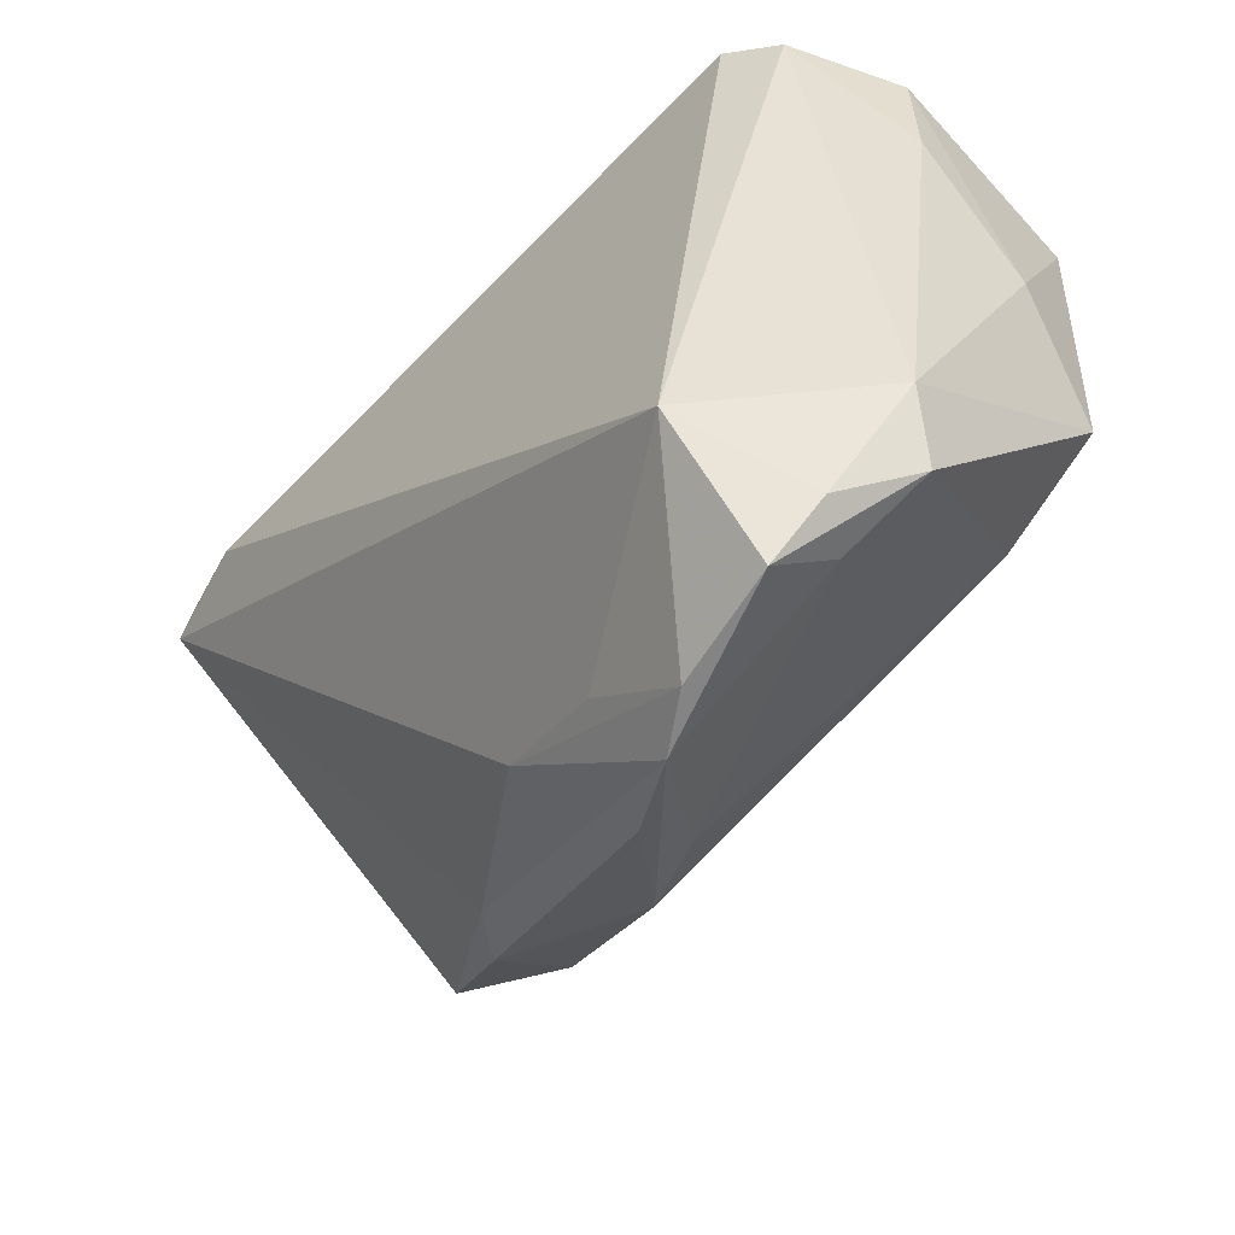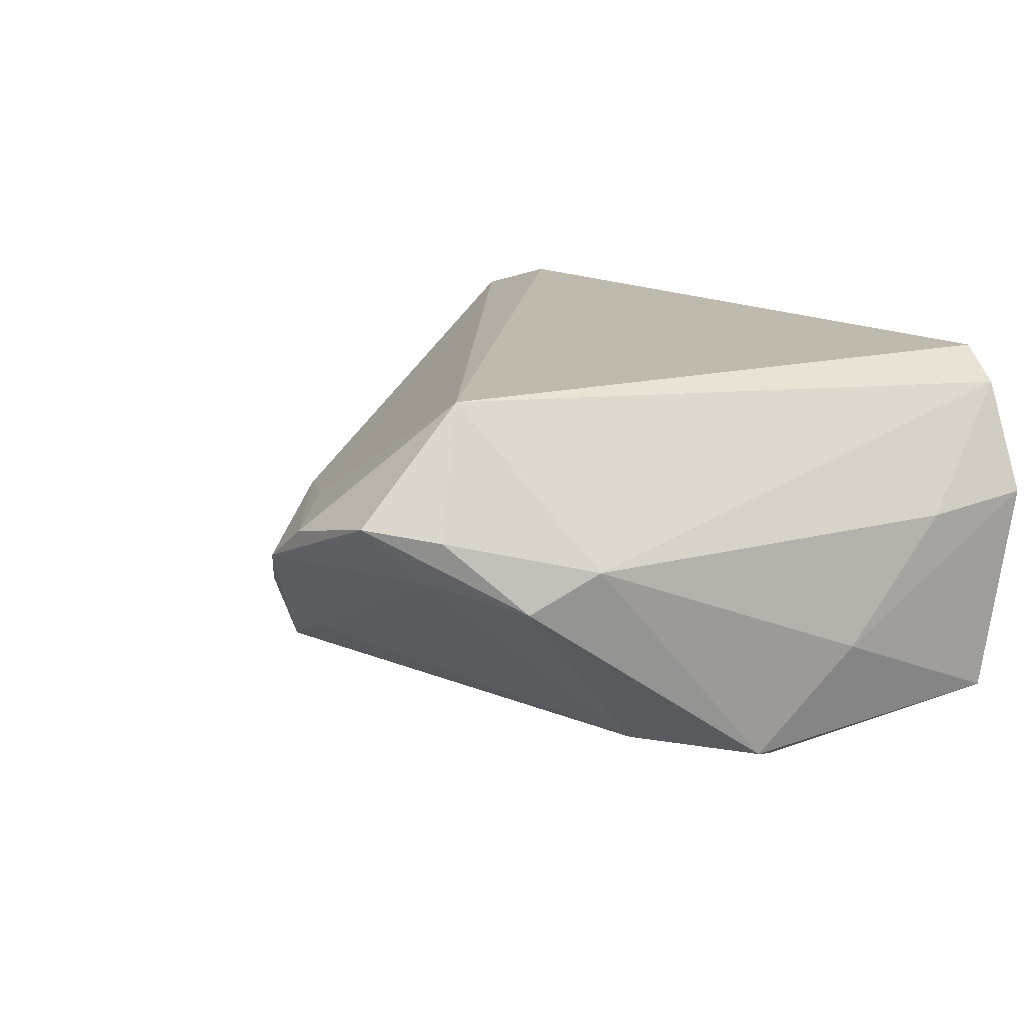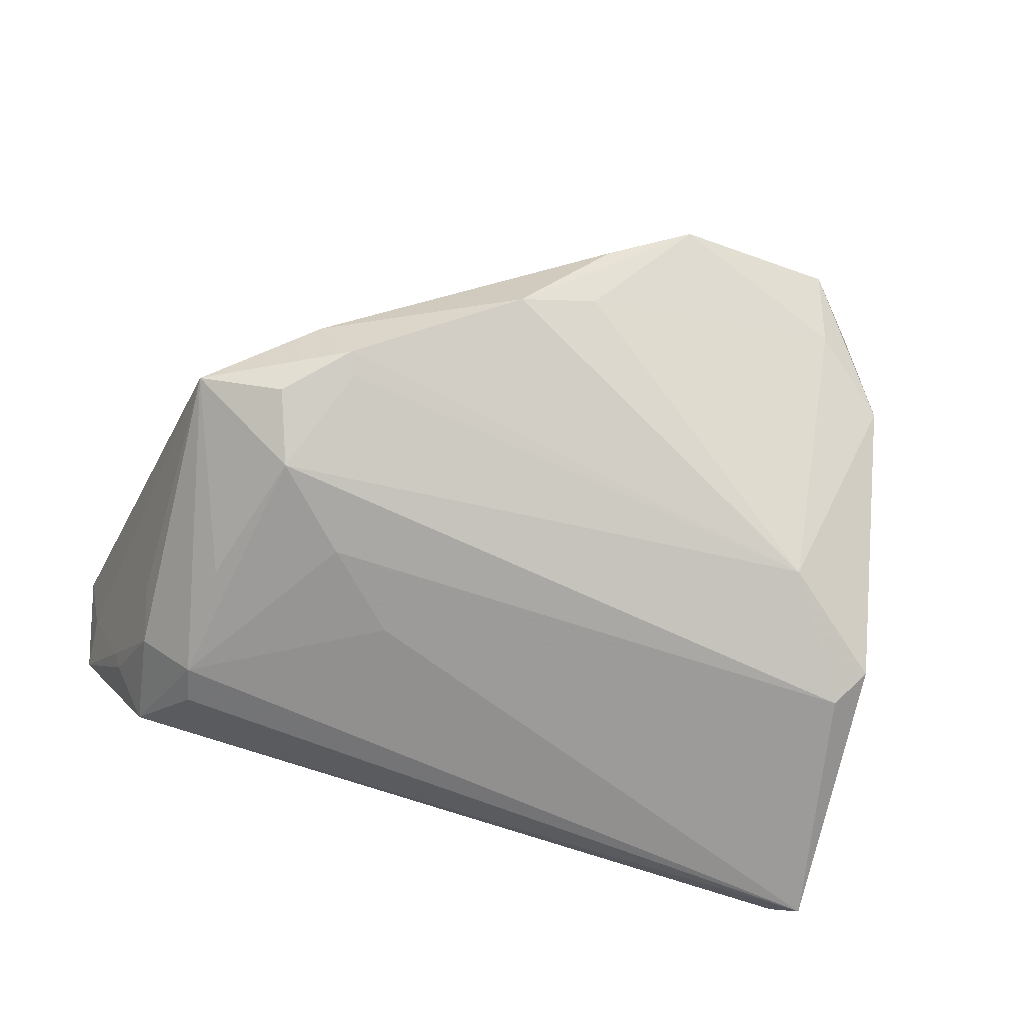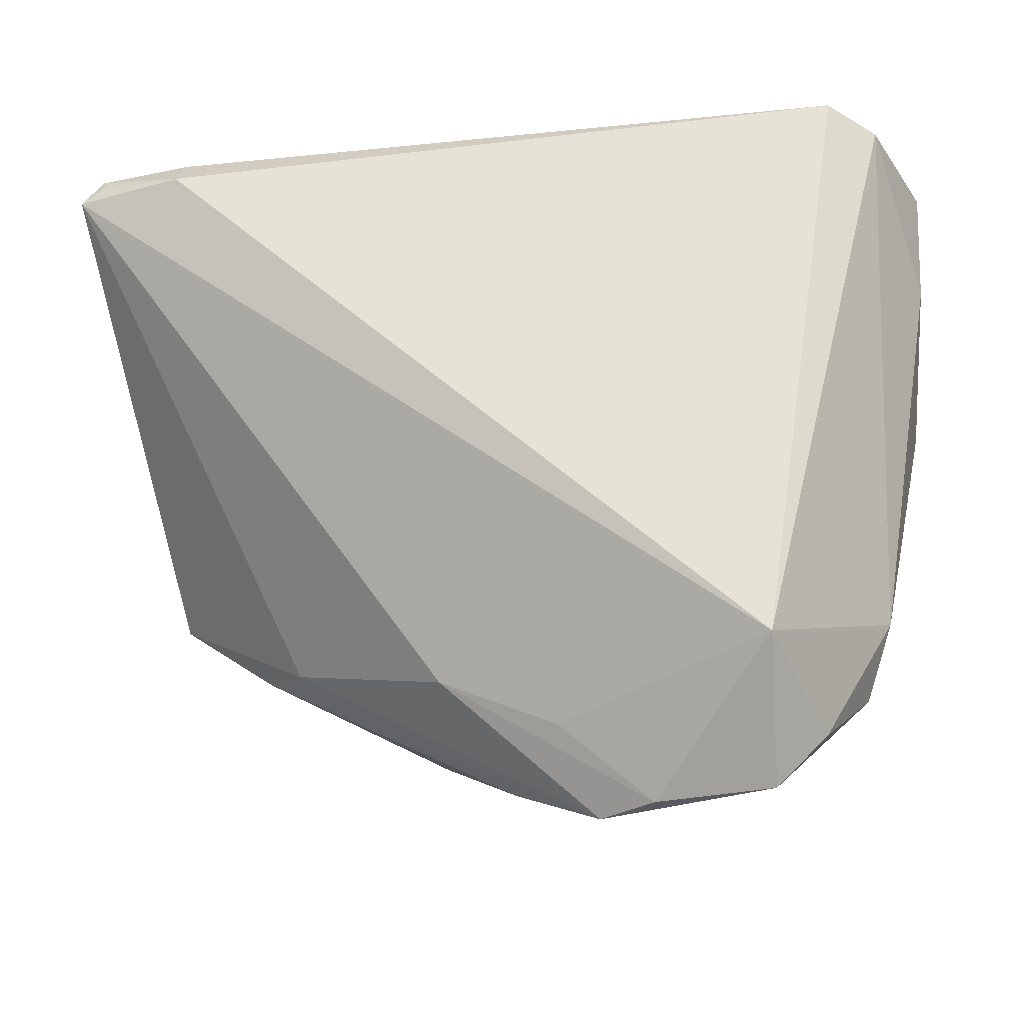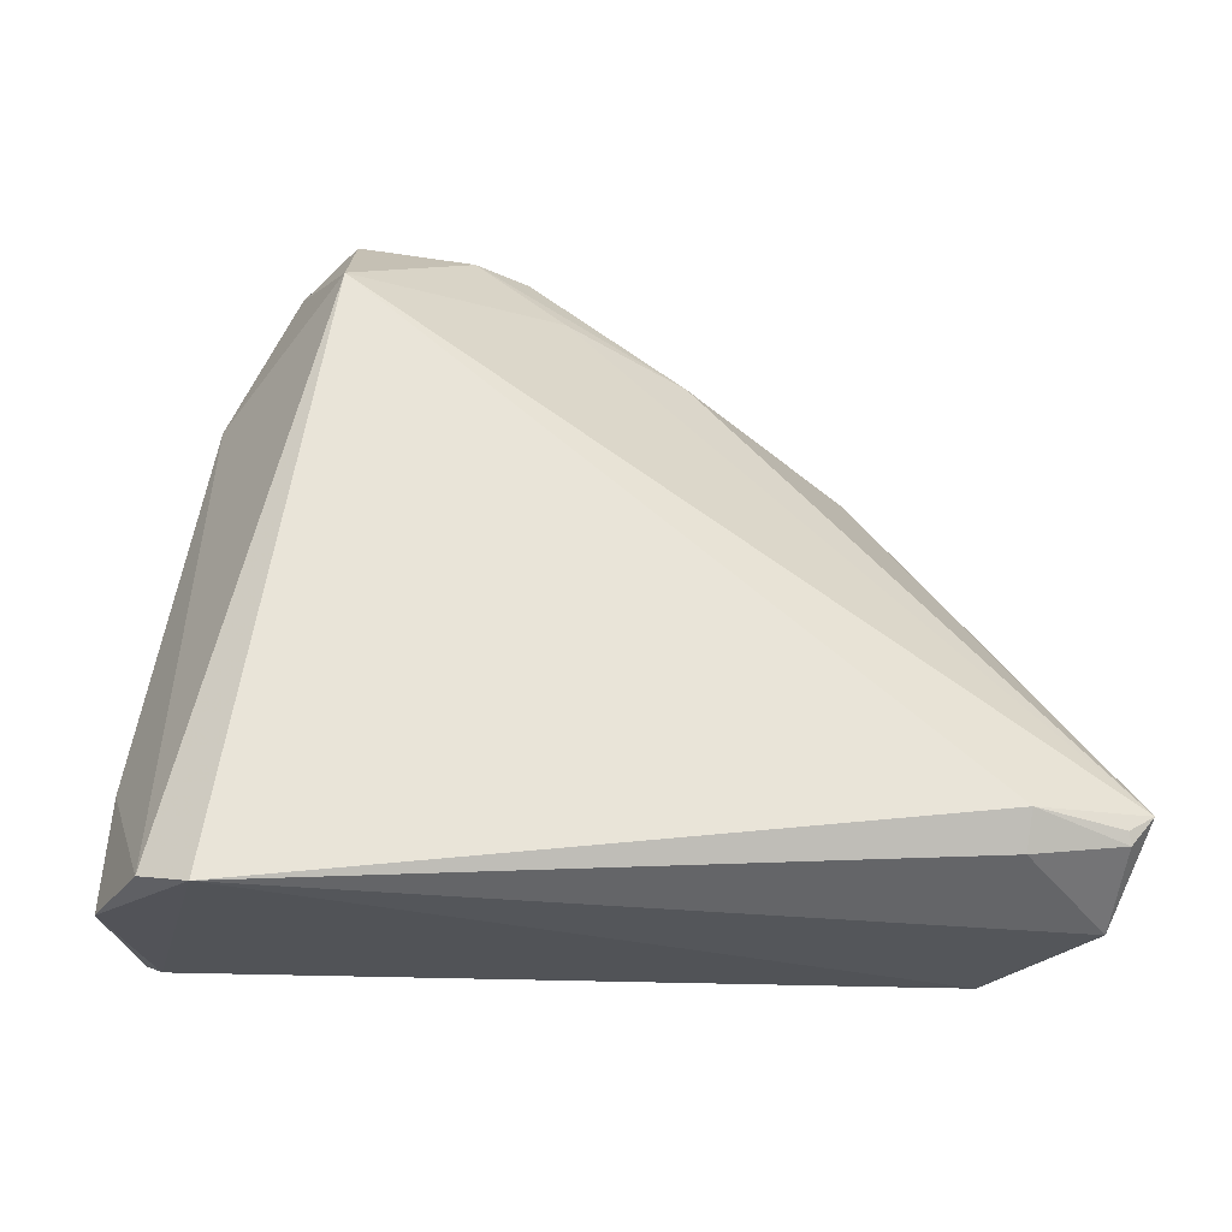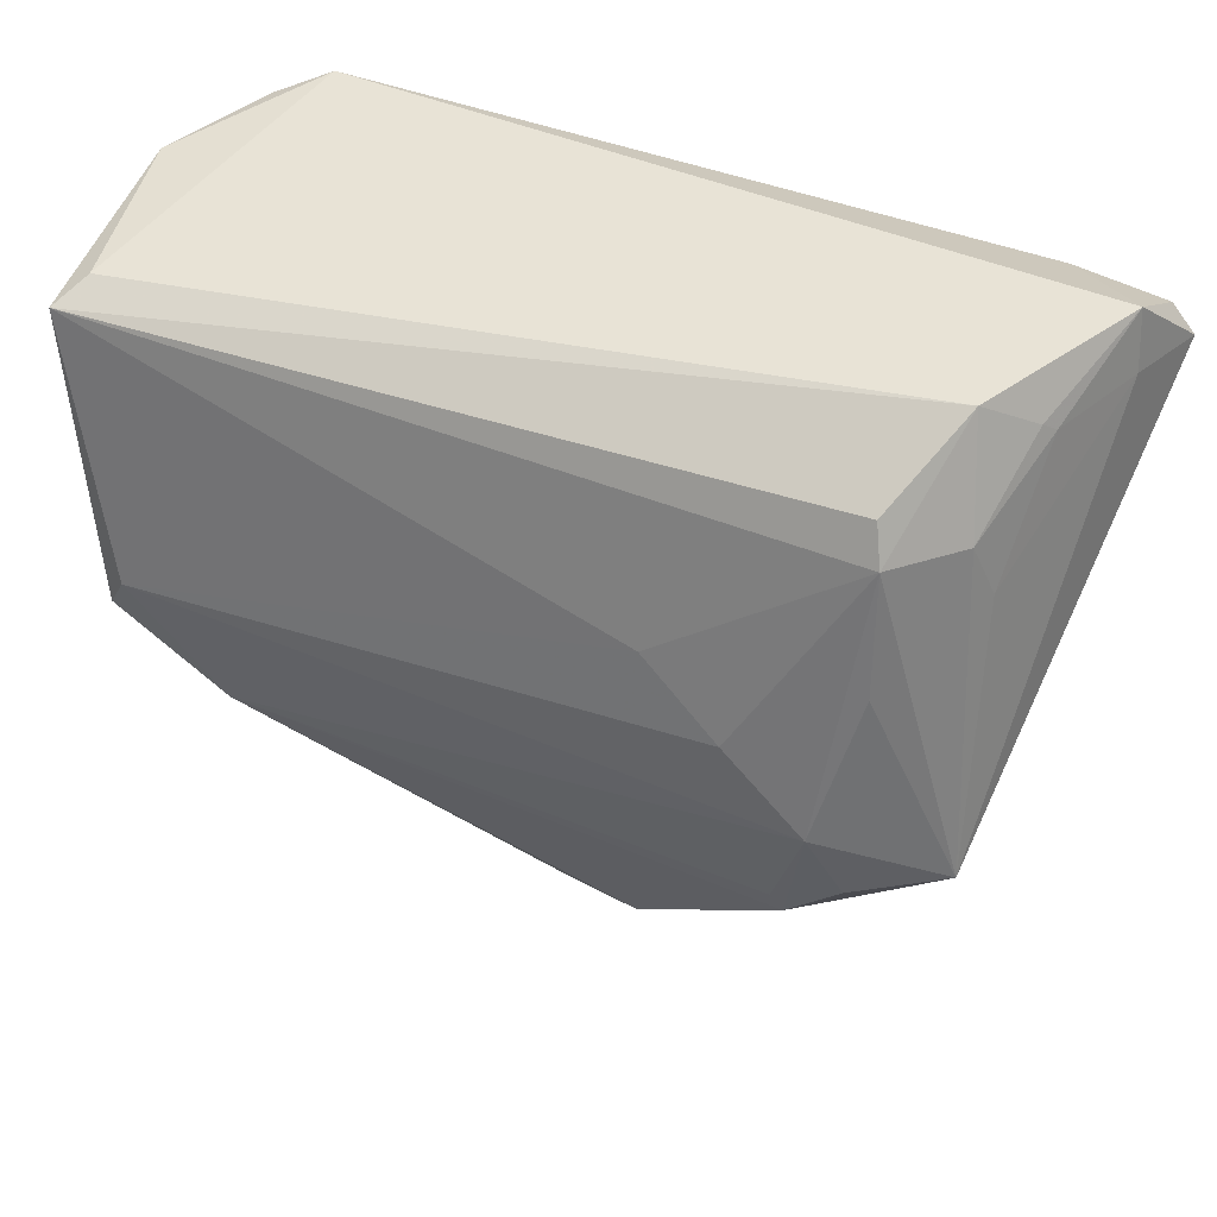
<metadata>
{"format":"obj","ext":"obj","renderer":"f3d","projection":"perspective","resolution":1024,"background":"white","views":[{"elev":-59.9,"azim":45.2,"up":"+Y"},{"elev":15.8,"azim":54.0,"up":"+Z"},{"elev":-78.6,"azim":-19.1,"up":"+Z"},{"elev":-29.2,"azim":3.3,"up":"+Y"},{"elev":60.6,"azim":180.0,"up":"+Z"},{"elev":39.7,"azim":-158.7,"up":"+Y"}]}
</metadata>
<code>
v 0.04245 0.00556 -0.01984
v 0.0005172 -0.03471 -0.002071
v 0.04885 0.02411 0.006813
v 0.04508 0.001373 -0.01807
v -0.02484 -0.01531 -0.01839
v 0.04631 0.03509 -0.01186
v -0.02777 -0.001034 -0.02289
v -0.04572 0.03992 0.01009
v 0.009631 -0.03992 0.00389
v 0.03323 -0.007631 -0.01772
v -0.03136 0.02732 -0.01806
v -0.04057 -0.0064 -0.01705
v -0.03099 -0.008786 -0.02037
v 0.03378 -0.03342 0.009827
v -0.01915 0.006889 -0.02212
v -0.04066 0.03473 -0.002846
v 0.02804 -0.03967 0.01107
v 0.02771 -0.02738 0.02289
v 0.00038 -0.02917 -0.009039
v -0.03037 0.03137 -0.01639
v -0.007625 -0.02446 0.006058
v 0.04943 0.03696 0.007739
v -0.00807 -0.02693 -0.01282
v 0.005339 -0.03098 0.008842
v -0.02929 -0.01582 -0.01221
v 0.04352 0.03804 0.01957
v -0.02368 -0.01288 -0.01917
v -0.02495 -0.01753 -0.006504
v -0.04699 0.03506 0.01945
v -0.04943 0.0321 0.01946
v 0.03797 0.03992 0.02289
v 0.01542 -0.03976 0.008027
v 0.03038 -0.03315 0.004511
v 0.0392 -0.02623 0.002097
v -0.03718 0.03629 0.02041
v -0.01086 0.01432 -0.0207
v 0.04852 0.01188 -0.006517
v -0.03594 0.03851 -0.007458
v -0.04176 0.03358 -0.001447
v -0.04632 0.03373 0.009143
v 0.04183 -0.01887 0.006071
v 0.04876 0.03297 -0.0155
v -0.03771 0.03264 0.02289
v -0.04675 0.03383 0.02015
v -0.03784 0.02747 -0.01218
v -0.0397 0.0215 -0.01027
v -0.03176 0.01438 -0.01959
f 31 22 6
f 6 22 42
f 43 18 31
f 42 22 37
f 26 18 41
f 31 18 26
f 26 22 31
f 38 6 42
f 42 20 38
f 8 31 38
f 31 6 38
f 35 31 8
f 35 43 31
f 3 26 41
f 22 26 3
f 41 37 3
f 3 37 22
f 13 12 7
f 7 1 10
f 42 37 4
f 4 1 42
f 4 37 41
f 10 1 4
f 18 43 30
f 32 17 18
f 9 17 32
f 27 7 10
f 19 23 10
f 9 23 19
f 5 12 13
f 13 7 5
f 7 27 5
f 10 23 5
f 5 27 10
f 2 23 9
f 12 45 11
f 11 20 42
f 11 38 20
f 11 45 38
f 40 30 8
f 12 30 40
f 8 39 40
f 29 35 8
f 8 30 29
f 43 35 29
f 28 30 12
f 46 45 12
f 39 45 46
f 12 40 46
f 46 40 39
f 38 45 16
f 16 45 39
f 8 38 16
f 16 39 8
f 18 30 24
f 24 32 18
f 10 4 34
f 34 4 41
f 47 7 12
f 12 11 47
f 47 11 7
f 36 11 42
f 42 1 36
f 44 30 43
f 43 29 44
f 44 29 30
f 25 28 12
f 23 2 25
f 25 2 9
f 9 28 25
f 12 5 25
f 25 5 23
f 30 28 21
f 21 24 30
f 21 28 9
f 9 32 21
f 32 24 21
f 33 17 9
f 33 34 17
f 9 19 33
f 10 34 33
f 33 19 10
f 14 34 41
f 17 34 14
f 41 18 14
f 18 17 14
f 7 11 15
f 11 36 15
f 1 7 15
f 15 36 1

</code>
